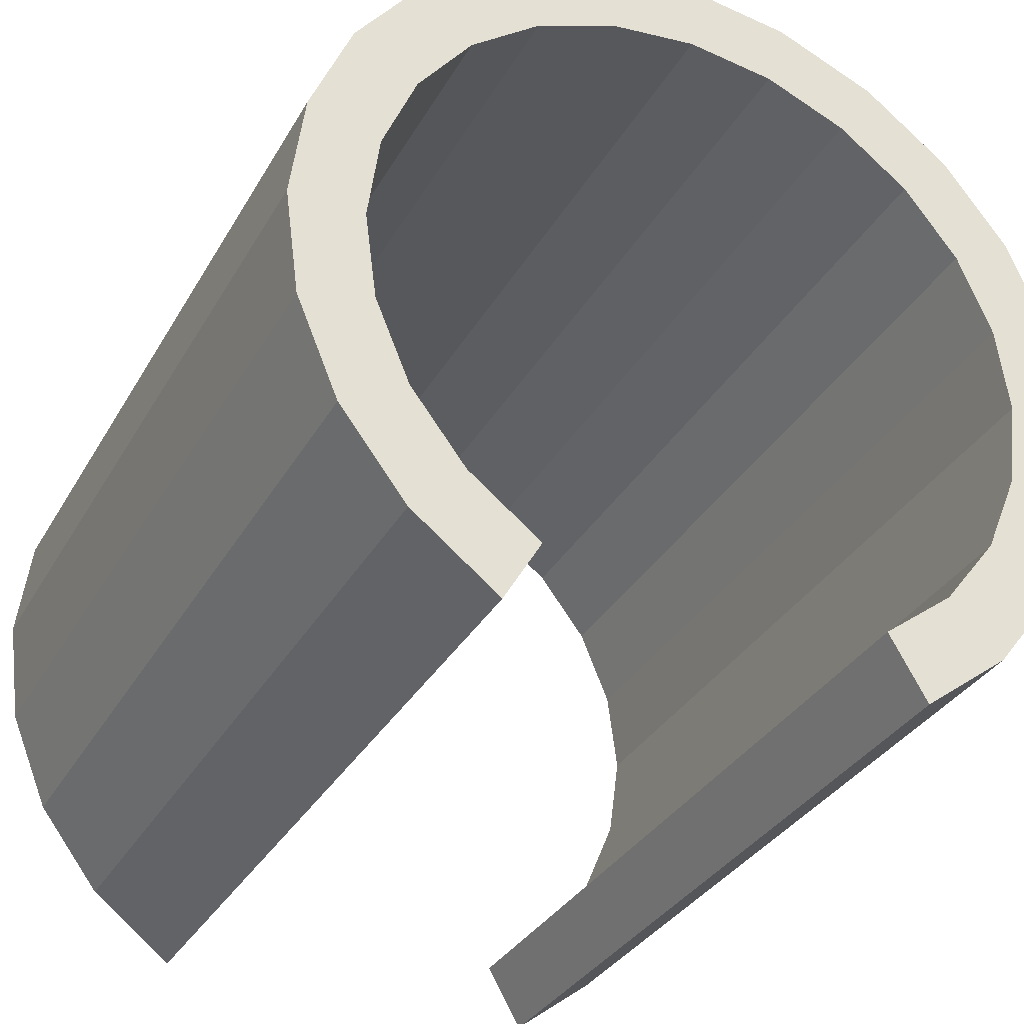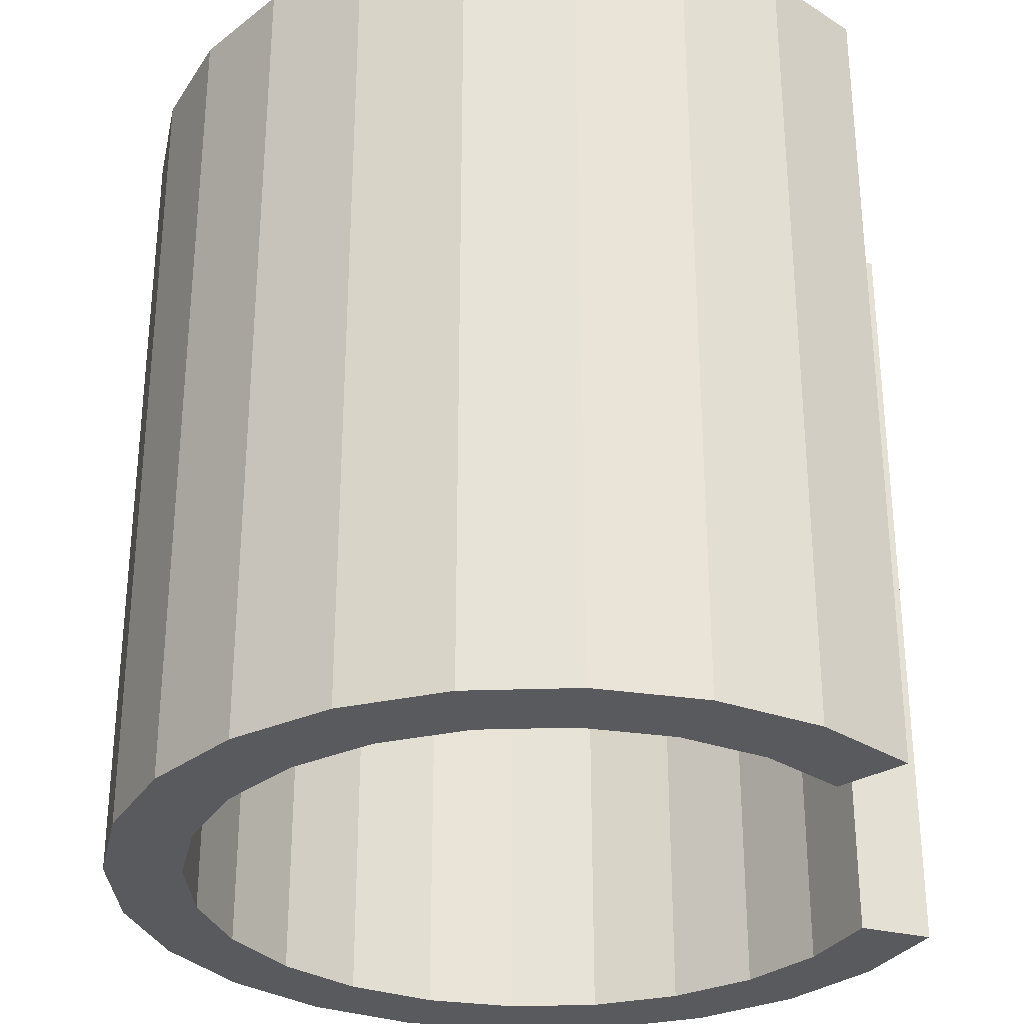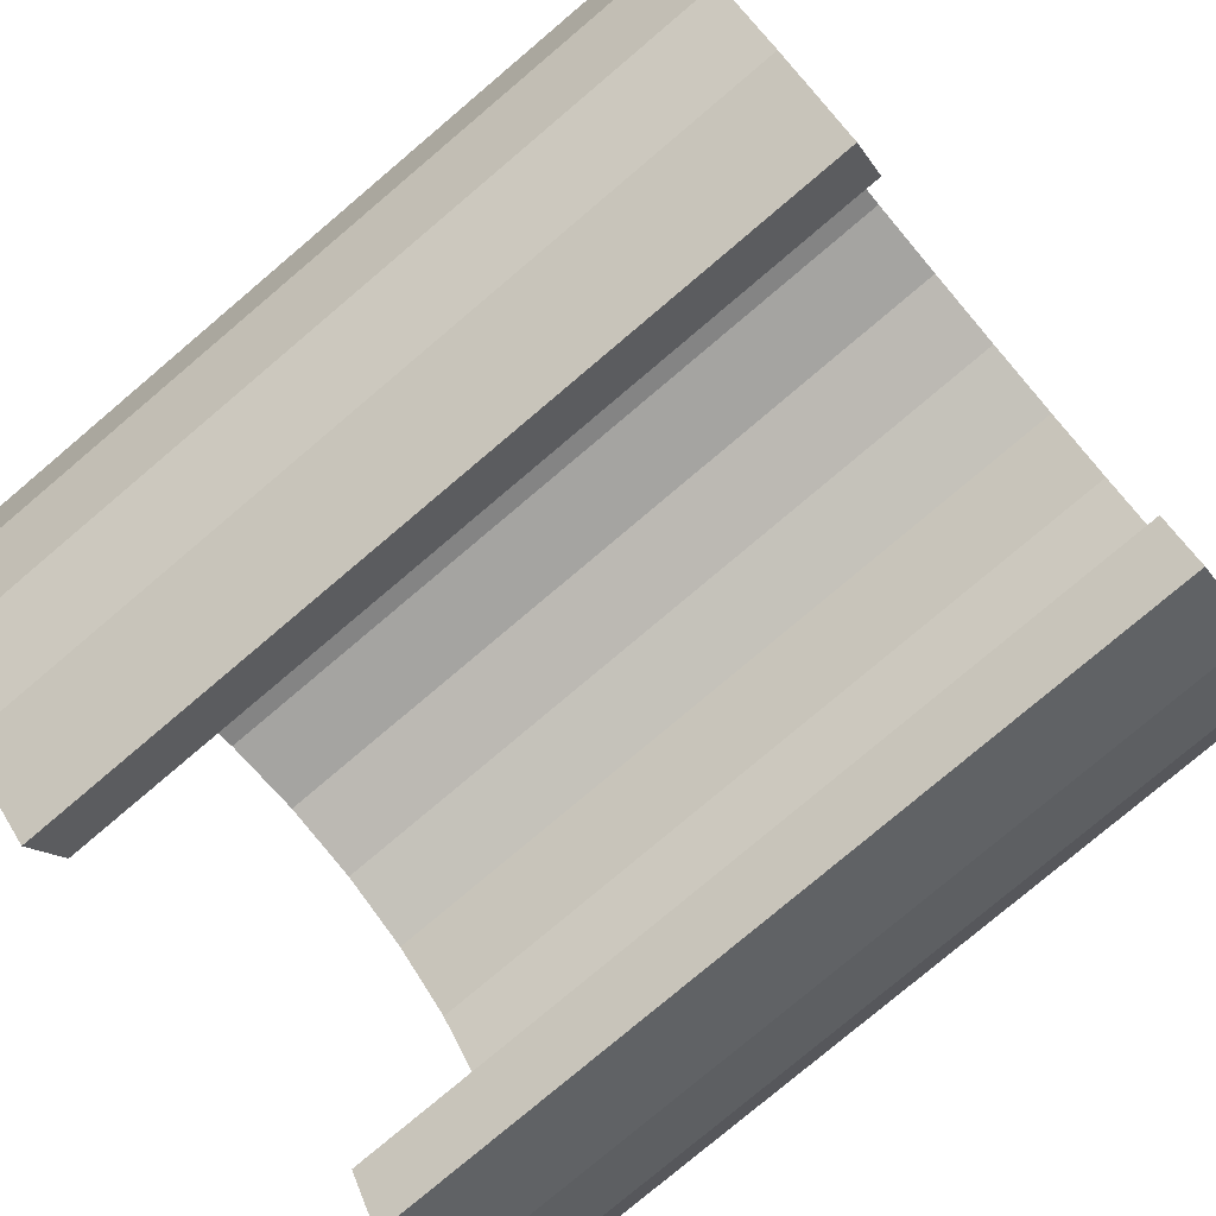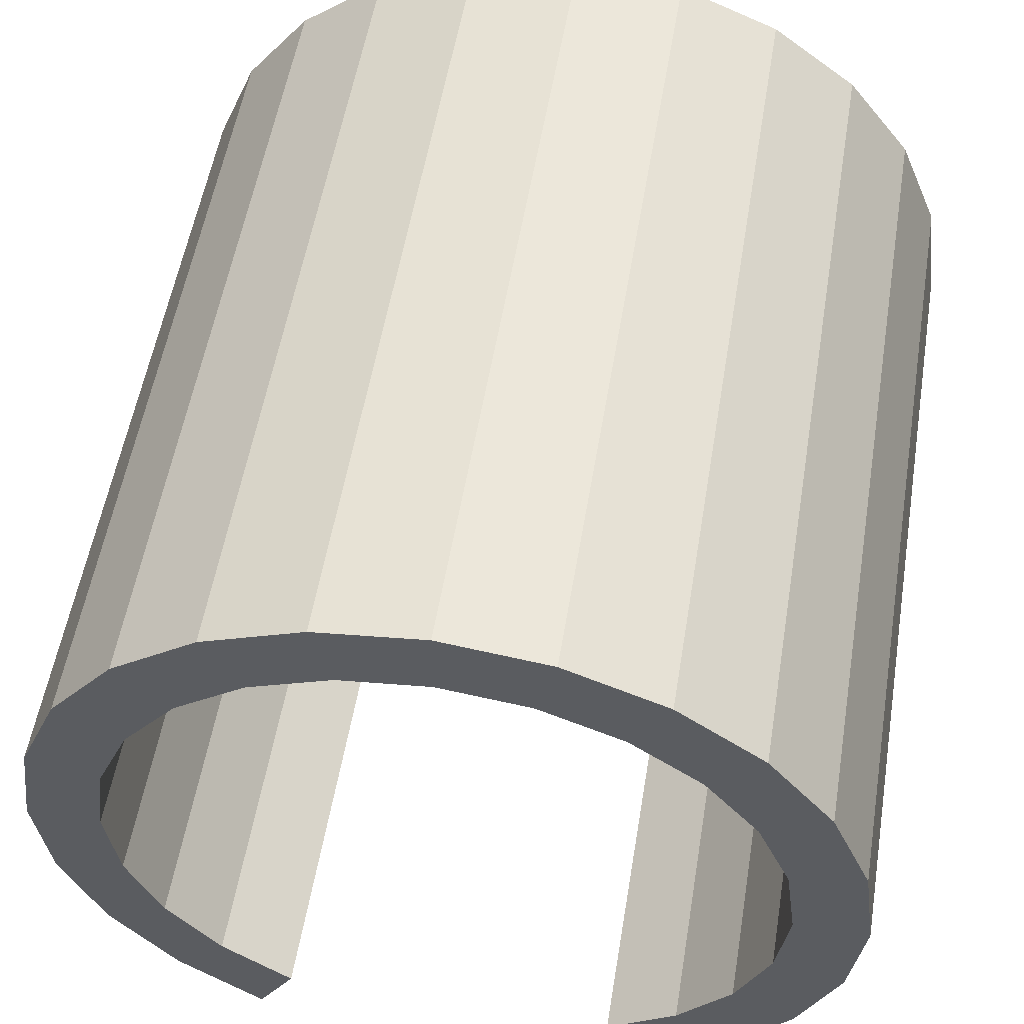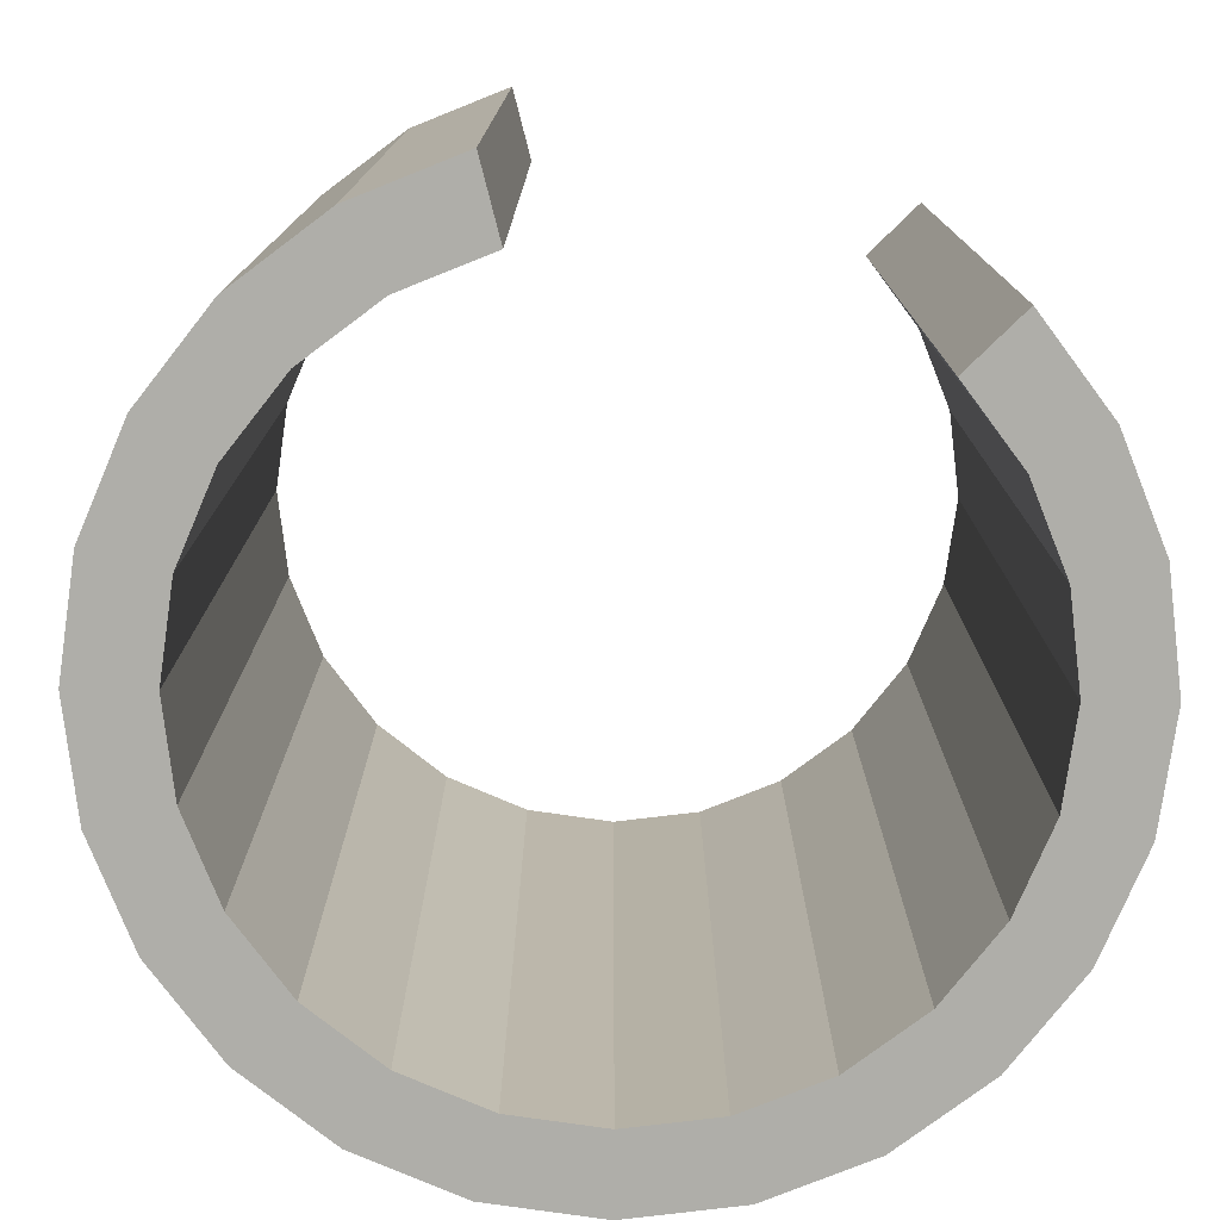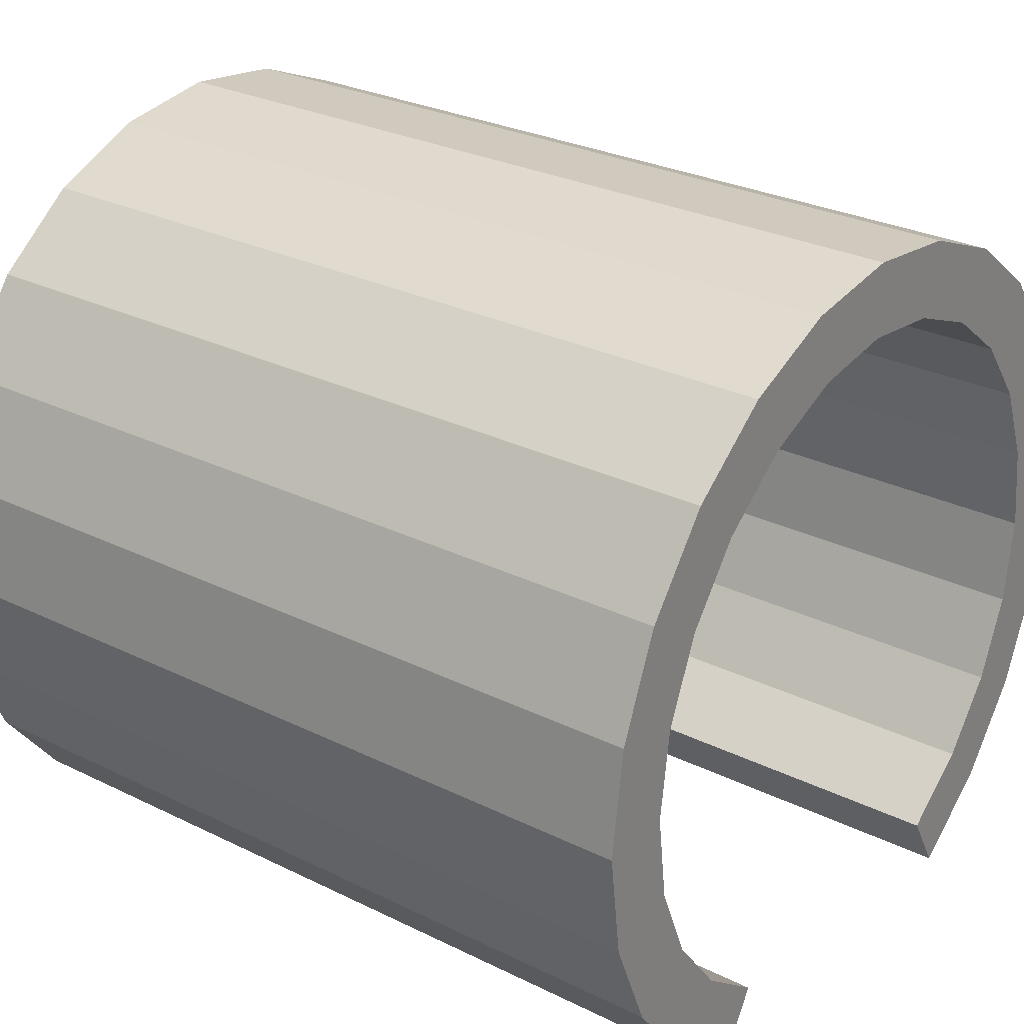
<metadata>
{"format":"obj","ext":"obj","renderer":"f3d","projection":"perspective","resolution":1024,"background":"white","views":[{"elev":-33.1,"azim":154.4,"up":"+Y"},{"elev":-30.6,"azim":-79.7,"up":"+Z"},{"elev":-78.7,"azim":-49.8,"up":"+Y"},{"elev":54.4,"azim":-170.6,"up":"+Y"},{"elev":-77.5,"azim":-15.7,"up":"+Z"},{"elev":28.3,"azim":-53.4,"up":"+Y"}]}
</metadata>
<code>
o Cylindre
v 0.2588 0.9659 1
v 0 0.8208 1
v 0.2124 0.7929 1
v 0.5 0.866 1
v 0.4104 0.7109 1
v 0.7071 0.7071 1
v 0.5804 0.5804 1
v 0.866 0.5 1
v 0.7109 0.4104 1
v 0.9659 0.2588 1
v 0.7929 0.2124 1
v 1 -0 1
v 0.8208 -0 1
v 0.9659 -0.2588 1
v 0.7929 -0.2124 1
v 0.7109 -0.4104 1
v 0.5804 -0.5804 1
v 0.866 -0.5 1
v 0.4104 -0.7109 1
v 0.7071 -0.7071 1
v 0 0.8208 -1
v 0.2588 0.9659 -1
v 0.2124 0.7929 -1
v 0.5 0.866 -1
v 0.4104 0.7109 -1
v 0.7071 0.7071 -1
v 0.5804 0.5804 -1
v 0.866 0.5 -1
v 0.7109 0.4104 -1
v 0.9659 0.2588 -1
v 0.7929 0.2124 -1
v 1 0 -1
v 0.8208 0 -1
v 0.9659 -0.2588 -1
v 0.7929 -0.2124 -1
v 0.7109 -0.4104 -1
v 0.866 -0.5 -1
v 0.5804 -0.5804 -1
v 0.7071 -0.7071 -1
v 0.4104 -0.7109 -1
v 0.5 -0.866 -1
v 0.5 -0.866 1
v 0 1 -1
v 0 1 1
v -0.2588 0.9659 1
v -0.2124 0.7929 1
v -0.5 0.866 1
v -0.4104 0.7109 1
v -0.7071 0.7071 1
v -0.5804 0.5804 1
v -0.866 0.5 1
v -0.7109 0.4104 1
v -0.9659 0.2588 1
v -0.7929 0.2124 1
v -1 -0 1
v -0.8208 -0 1
v -0.9659 -0.2588 1
v -0.7929 -0.2124 1
v -0.7109 -0.4104 1
v -0.5804 -0.5804 1
v -0.866 -0.5 1
v -0.4104 -0.7109 1
v -0.7071 -0.7071 1
v -0.2588 0.9659 -1
v -0.2124 0.7929 -1
v -0.5 0.866 -1
v -0.4104 0.7109 -1
v -0.7071 0.7071 -1
v -0.5804 0.5804 -1
v -0.866 0.5 -1
v -0.7109 0.4104 -1
v -0.9659 0.2588 -1
v -0.7929 0.2124 -1
v -1 0 -1
v -0.8208 0 -1
v -0.9659 -0.2588 -1
v -0.7929 -0.2124 -1
v -0.7109 -0.4104 -1
v -0.866 -0.5 -1
v -0.5804 -0.5804 -1
v -0.7071 -0.7071 -1
v -0.4104 -0.7109 -1
v -0.5 -0.866 -1
v -0.5 -0.866 1
f 1 2 3
f 4 3 5
f 6 5 7
f 8 7 9
f 10 9 11
f 12 11 13
f 14 13 15
f 16 14 15
f 17 18 16
f 19 20 17
f 21 22 23
f 23 24 25
f 25 26 27
f 27 28 29
f 29 30 31
f 31 32 33
f 33 34 35
f 36 34 37
f 38 37 39
f 40 39 41
f 13 31 33
f 41 19 40
f 26 4 6
f 30 8 10
f 39 18 20
f 5 23 25
f 9 27 29
f 15 33 35
f 34 12 14
f 24 1 4
f 41 20 42
f 37 14 18
f 32 10 12
f 28 6 8
f 43 1 22
f 2 23 3
f 7 25 27
f 11 29 31
f 16 35 36
f 17 36 38
f 19 38 40
f 1 44 2
f 4 1 3
f 6 4 5
f 8 6 7
f 10 8 9
f 12 10 11
f 14 12 13
f 16 18 14
f 17 20 18
f 19 42 20
f 21 43 22
f 23 22 24
f 25 24 26
f 27 26 28
f 29 28 30
f 31 30 32
f 33 32 34
f 36 35 34
f 38 36 37
f 40 38 39
f 13 11 31
f 41 42 19
f 26 24 4
f 30 28 8
f 39 37 18
f 5 3 23
f 9 7 27
f 15 13 33
f 34 32 12
f 24 22 1
f 41 39 20
f 37 34 14
f 32 30 10
f 28 26 6
f 43 44 1
f 2 21 23
f 7 5 25
f 11 9 29
f 16 15 35
f 17 16 36
f 19 17 38
f 45 46 2
f 47 48 46
f 49 50 48
f 51 52 50
f 53 54 52
f 55 56 54
f 57 58 56
f 59 58 57
f 60 59 61
f 62 60 63
f 21 65 64
f 65 67 66
f 67 69 68
f 69 71 70
f 71 73 72
f 73 75 74
f 75 77 76
f 78 79 76
f 80 81 79
f 82 83 81
f 56 75 73
f 83 82 62
f 68 49 47
f 72 53 51
f 81 63 61
f 48 67 65
f 52 71 69
f 58 77 75
f 76 57 55
f 66 47 45
f 83 84 63
f 79 61 57
f 74 55 53
f 70 51 49
f 43 64 45
f 2 46 65
f 50 69 67
f 54 73 71
f 59 78 77
f 60 80 78
f 62 82 80
f 45 2 44
f 47 46 45
f 49 48 47
f 51 50 49
f 53 52 51
f 55 54 53
f 57 56 55
f 59 57 61
f 60 61 63
f 62 63 84
f 21 64 43
f 65 66 64
f 67 68 66
f 69 70 68
f 71 72 70
f 73 74 72
f 75 76 74
f 78 76 77
f 80 79 78
f 82 81 80
f 56 73 54
f 83 62 84
f 68 47 66
f 72 51 70
f 81 61 79
f 48 65 46
f 52 69 50
f 58 75 56
f 76 55 74
f 66 45 64
f 83 63 81
f 79 57 76
f 74 53 72
f 70 49 68
f 43 45 44
f 2 65 21
f 50 67 48
f 54 71 52
f 59 77 58
f 60 78 59
f 62 80 60

</code>
